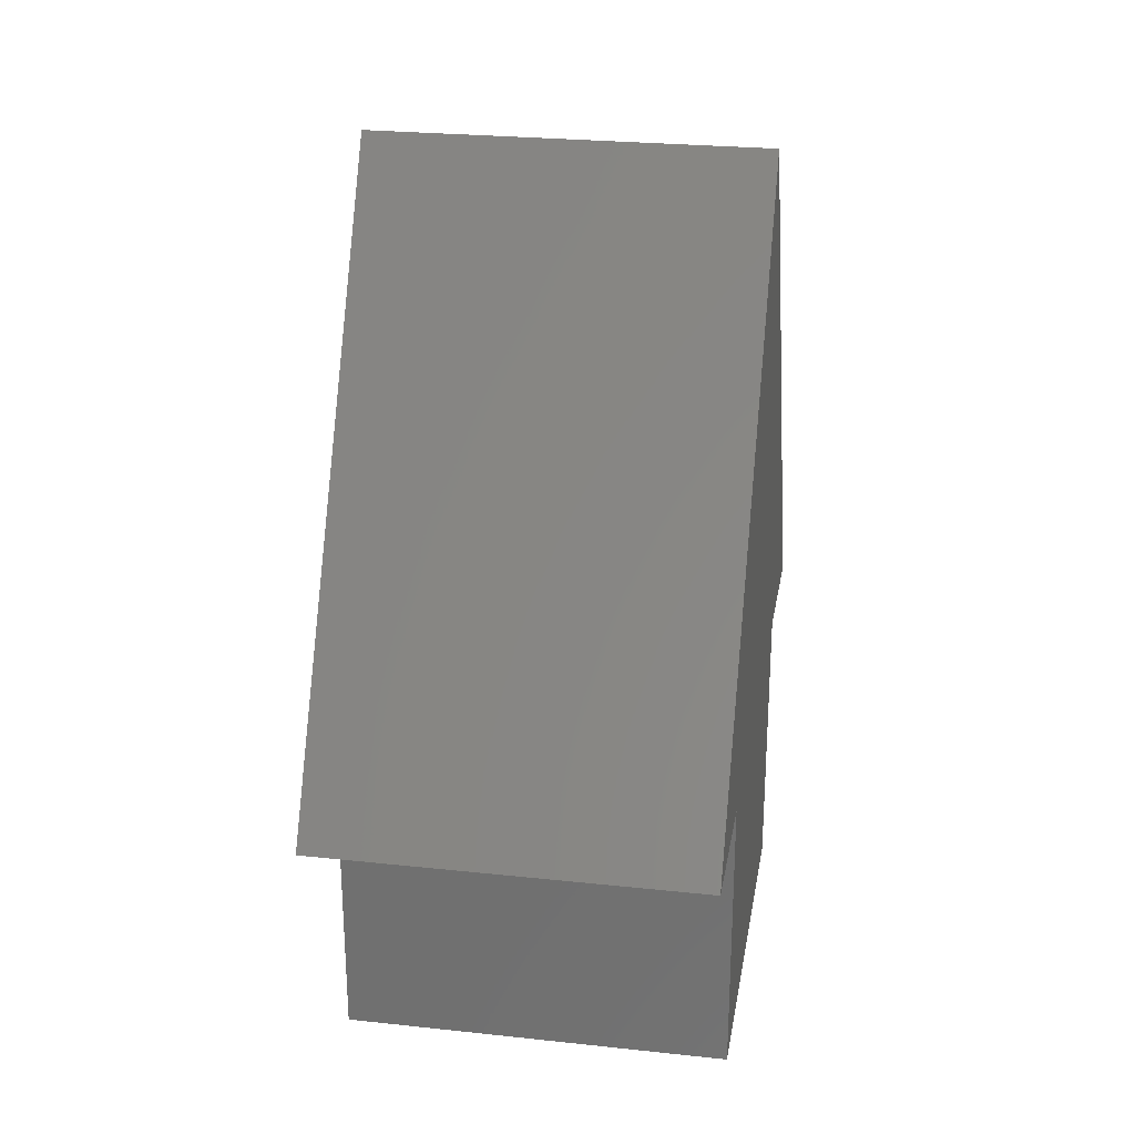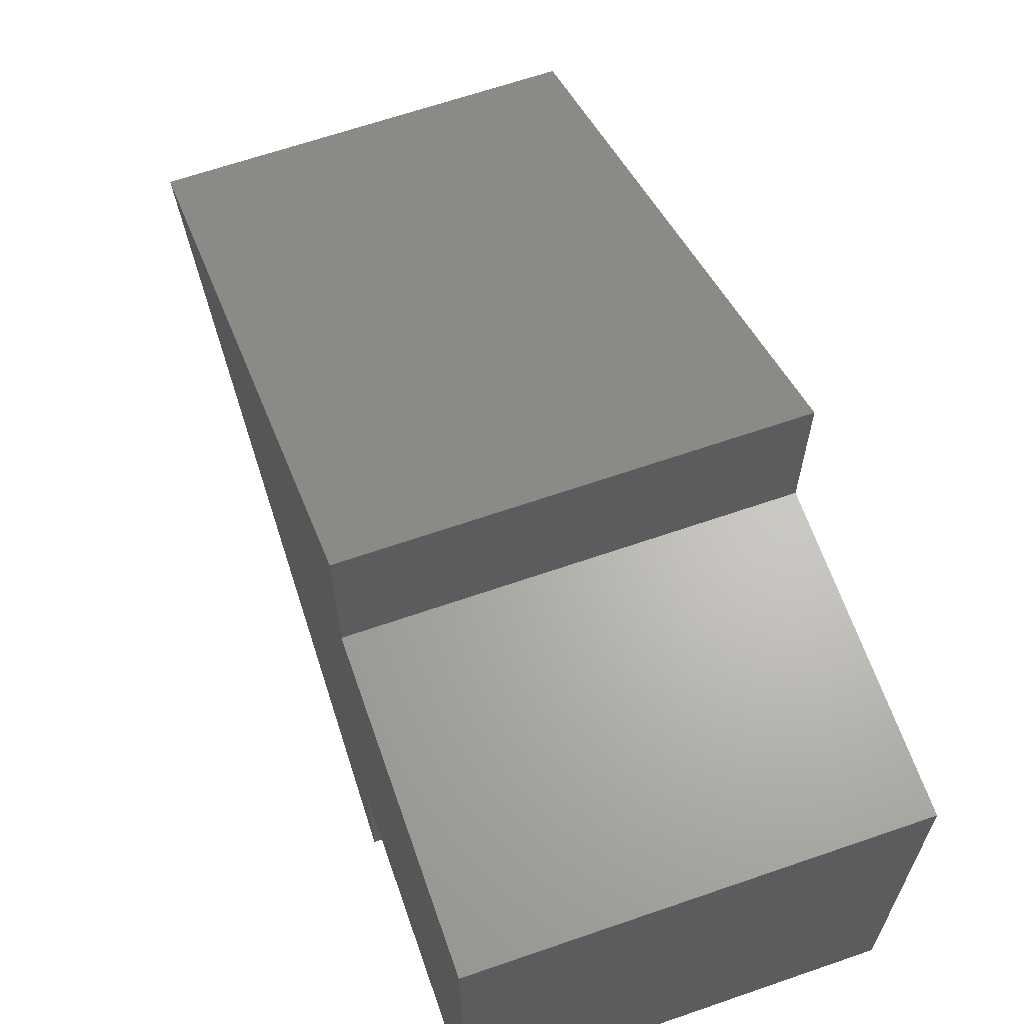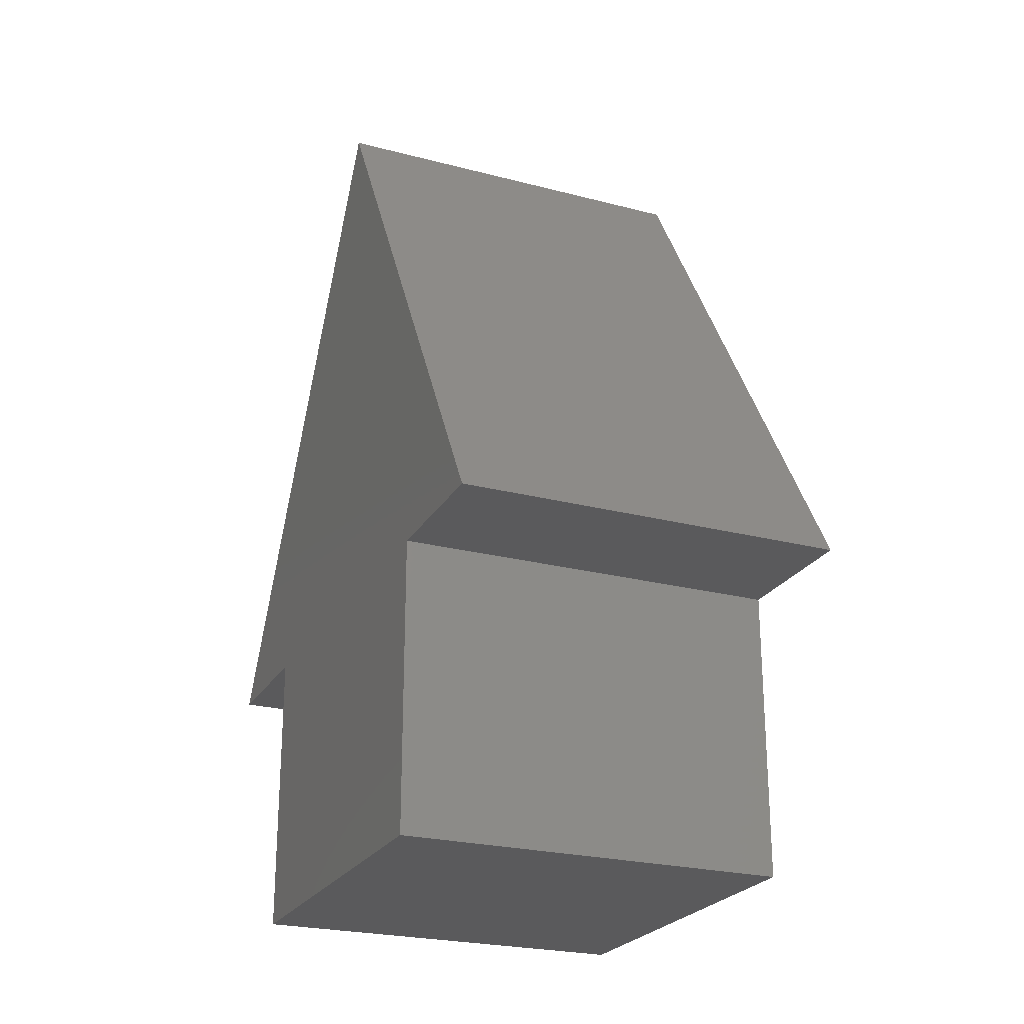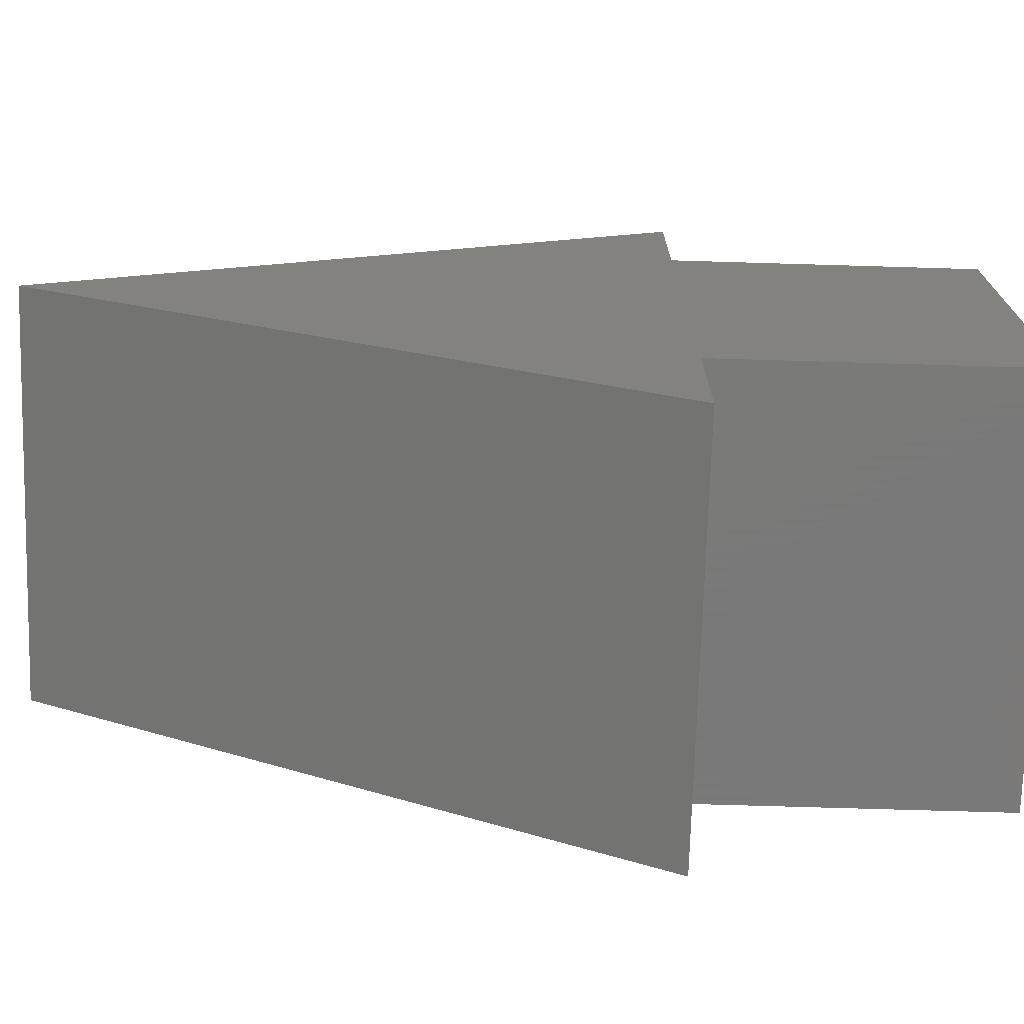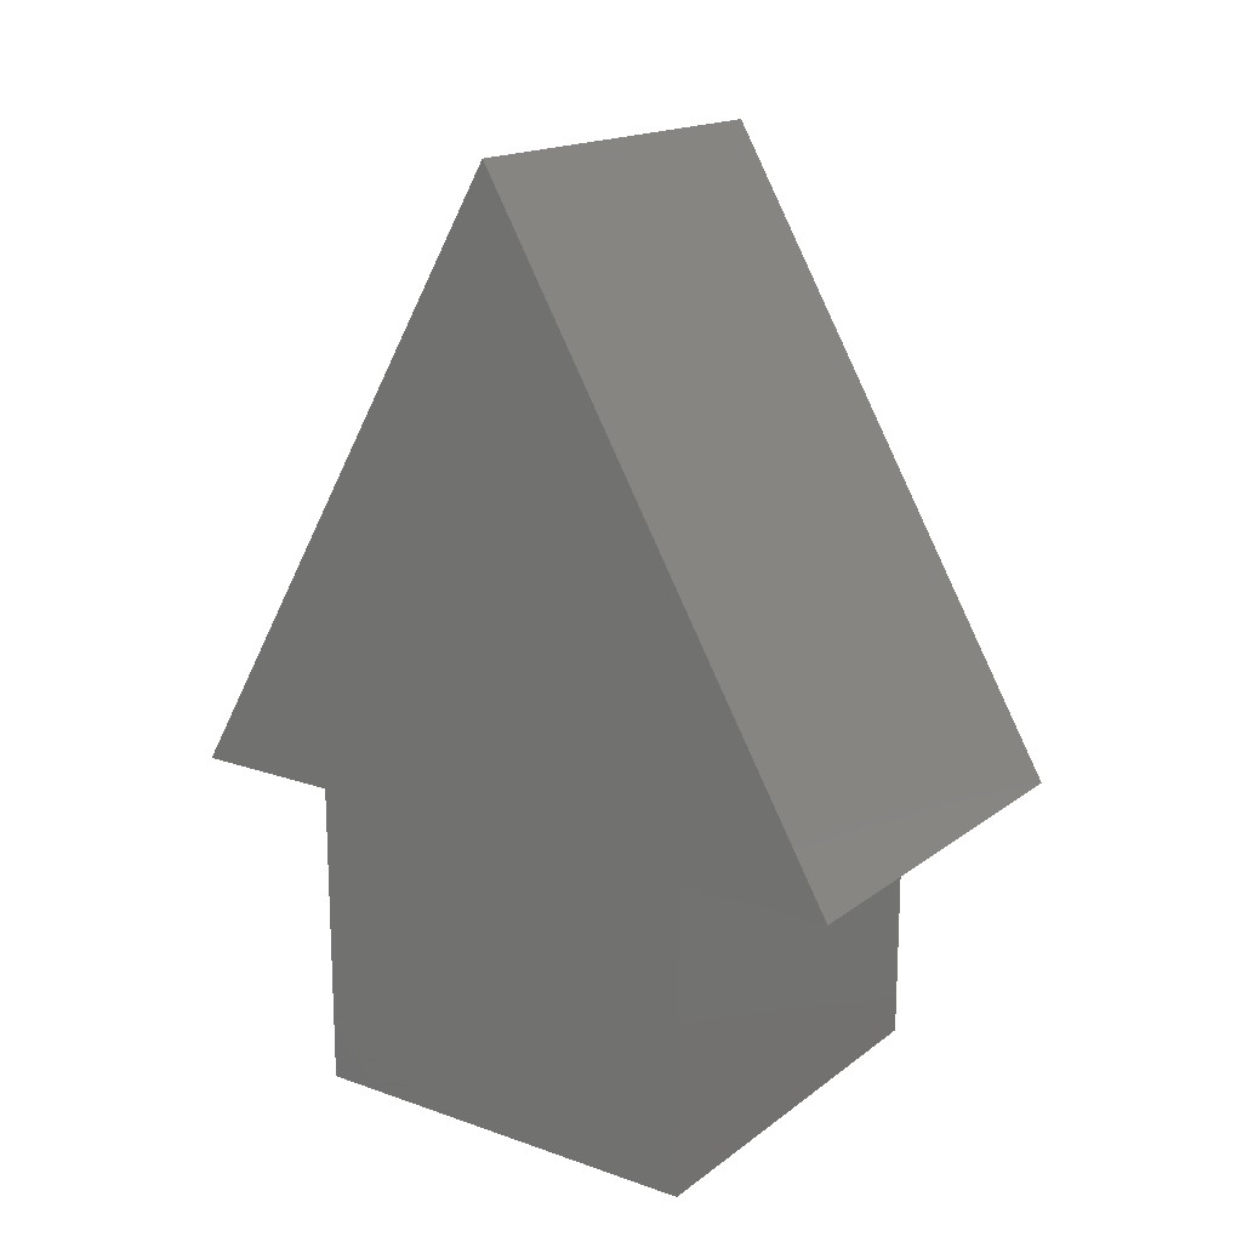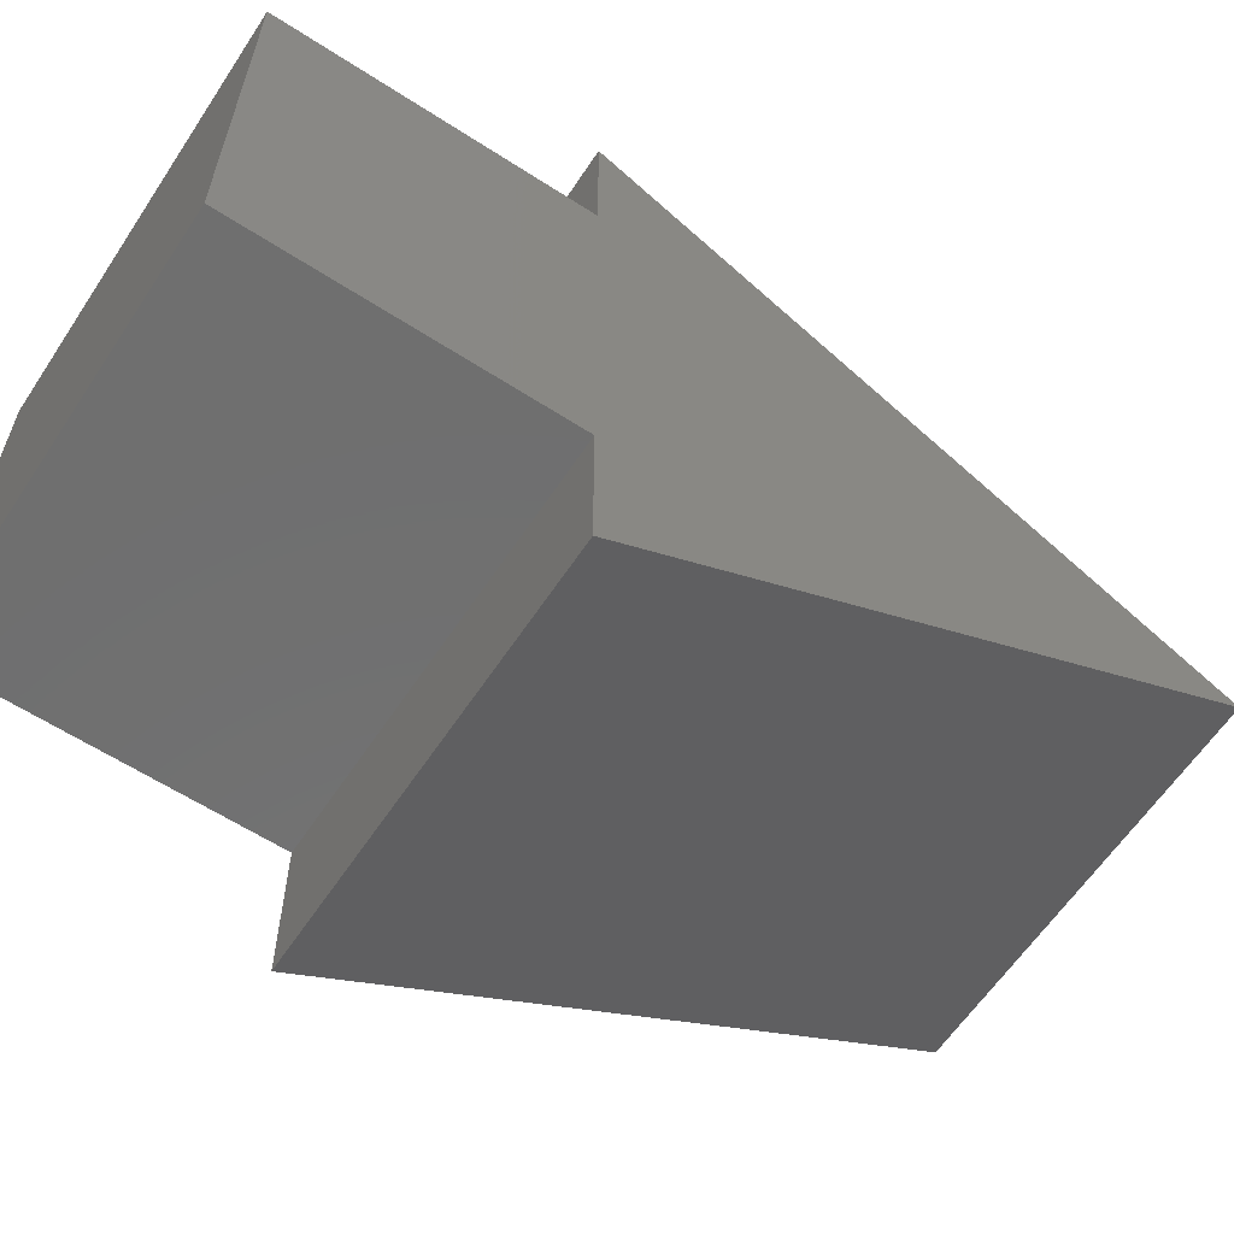
<metadata>
{"format":"stl","ext":"stl","renderer":"f3d","projection":"perspective","resolution":1024,"background":"white","views":[{"elev":26.0,"azim":9.6,"up":"+Z"},{"elev":64.9,"azim":160.8,"up":"+Y"},{"elev":-24.3,"azim":156.7,"up":"+Z"},{"elev":-72.7,"azim":88.3,"up":"+Y"},{"elev":17.1,"azim":-55.1,"up":"+Z"},{"elev":-61.1,"azim":-123.4,"up":"+Y"}]}
</metadata>
<code>
# stl→obj: 14 verts, 24 faces
v -30 5 15
v -30 5 0
v -10 5 15
v -10 5 0
v -10 25 0
v -30 25 0
v -10 25 15
v -30 25 15
v -10 32.32 15
v -10 15 45
v -10 -2.321 15
v -30 32.32 15
v -30 -2.321 15
v -30 15 45
f 1 2 3
f 3 2 4
f 4 2 5
f 5 2 6
f 7 5 8
f 8 5 6
f 9 10 7
f 7 10 3
f 7 3 4
f 10 11 3
f 4 5 7
f 7 8 9
f 9 8 12
f 13 14 1
f 1 14 8
f 1 8 2
f 2 8 6
f 14 12 8
f 10 14 11
f 11 14 13
f 9 12 10
f 10 12 14
f 1 3 13
f 13 3 11

</code>
